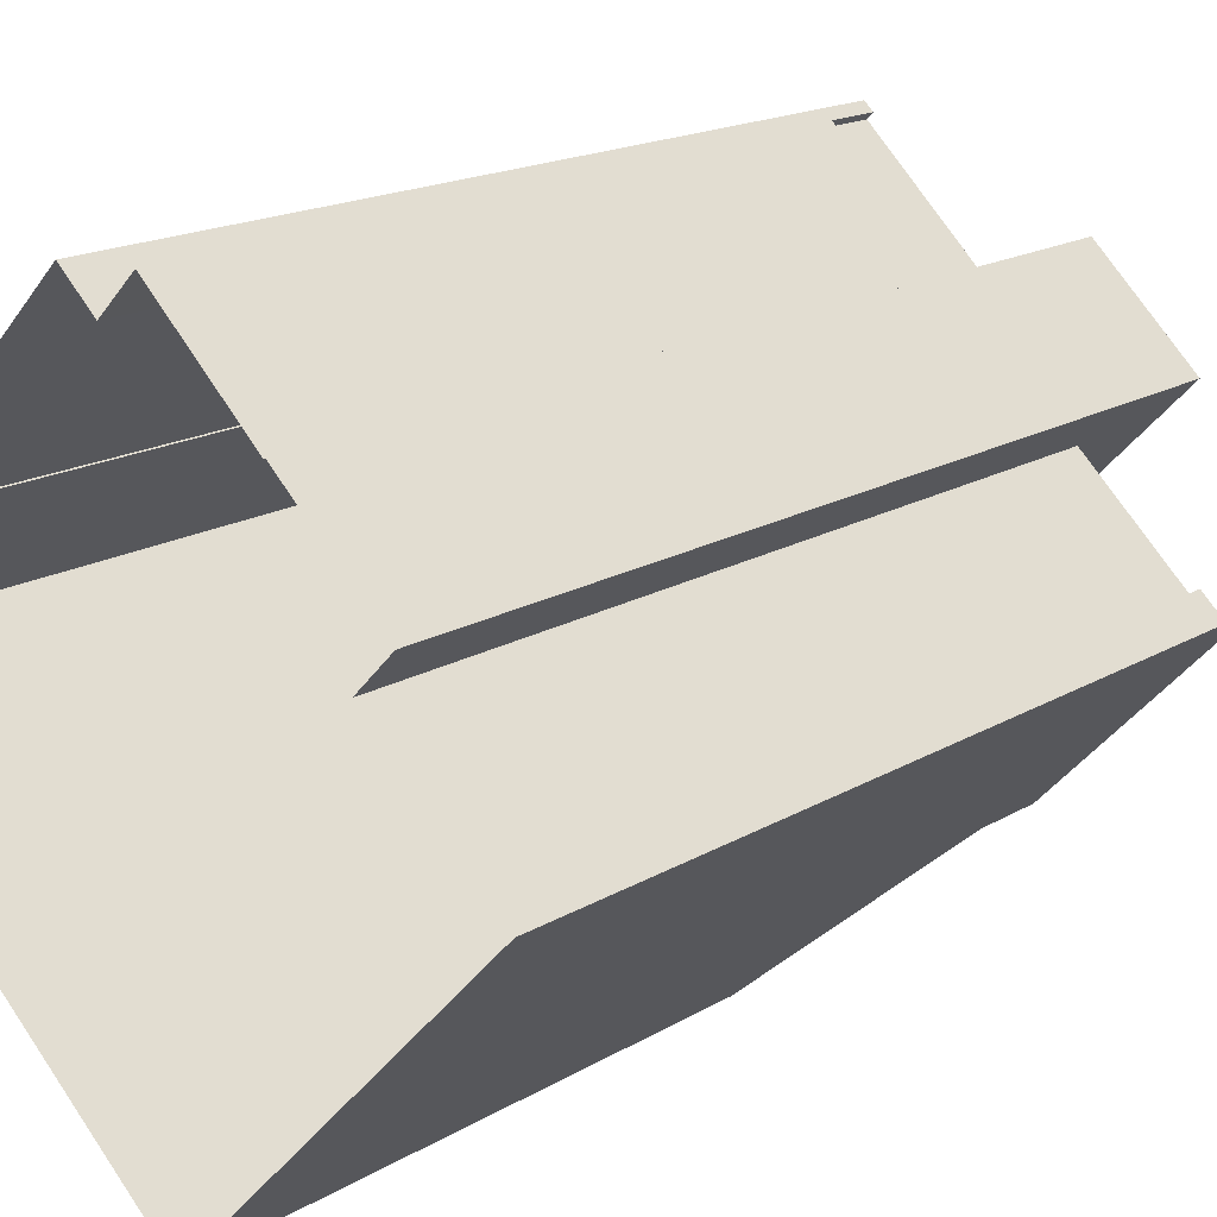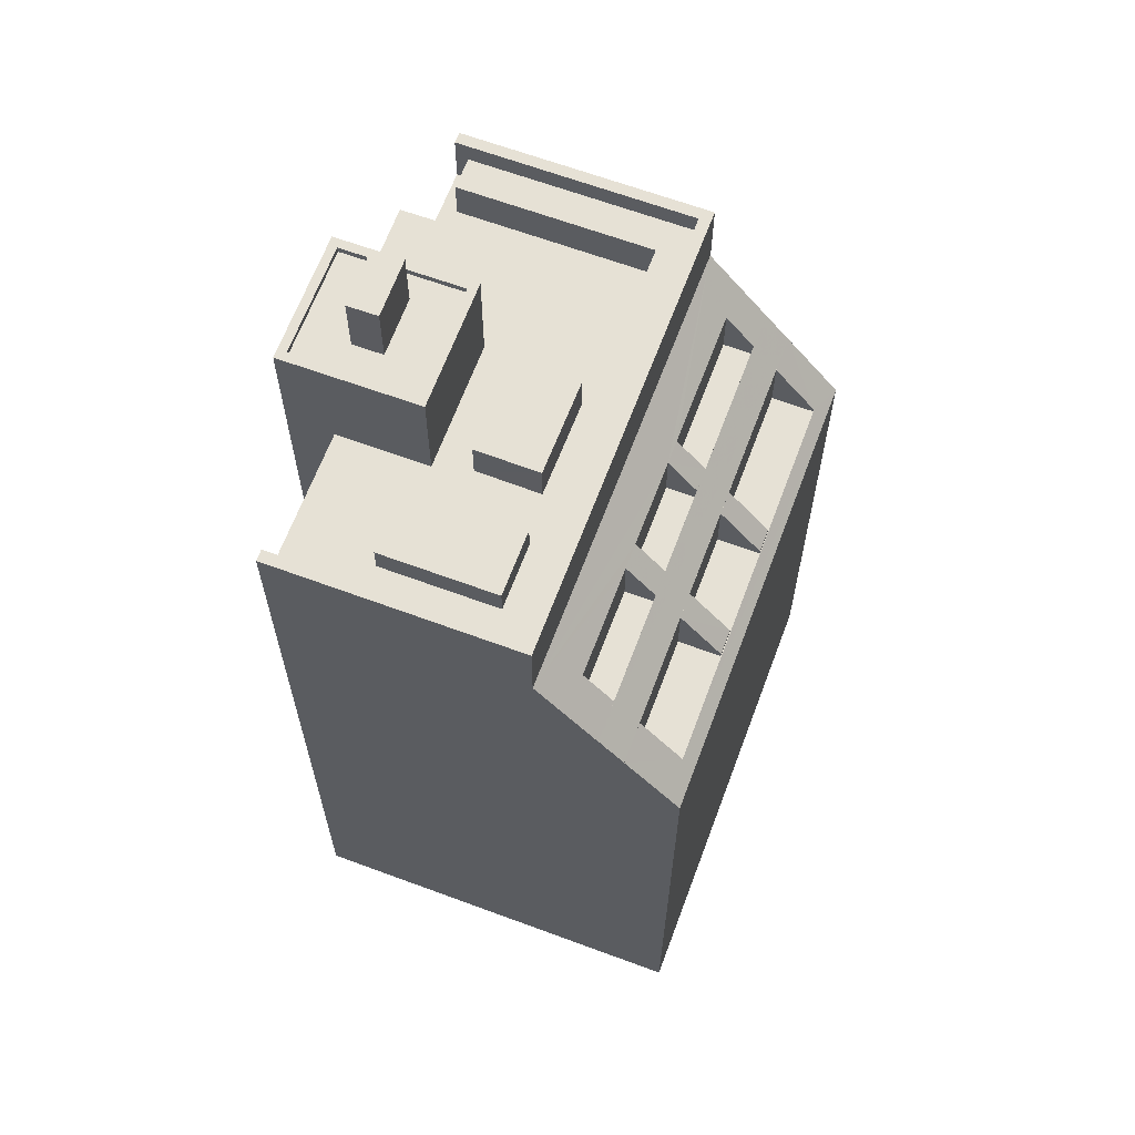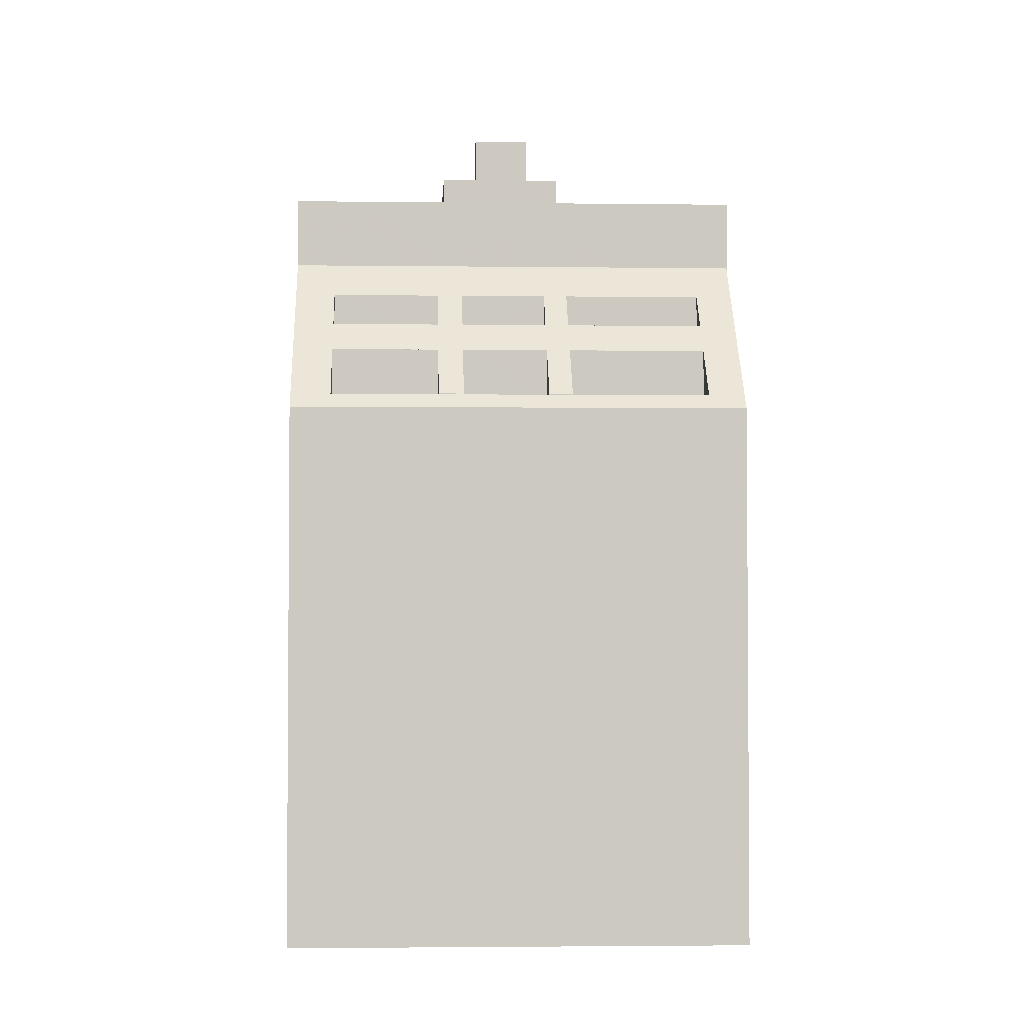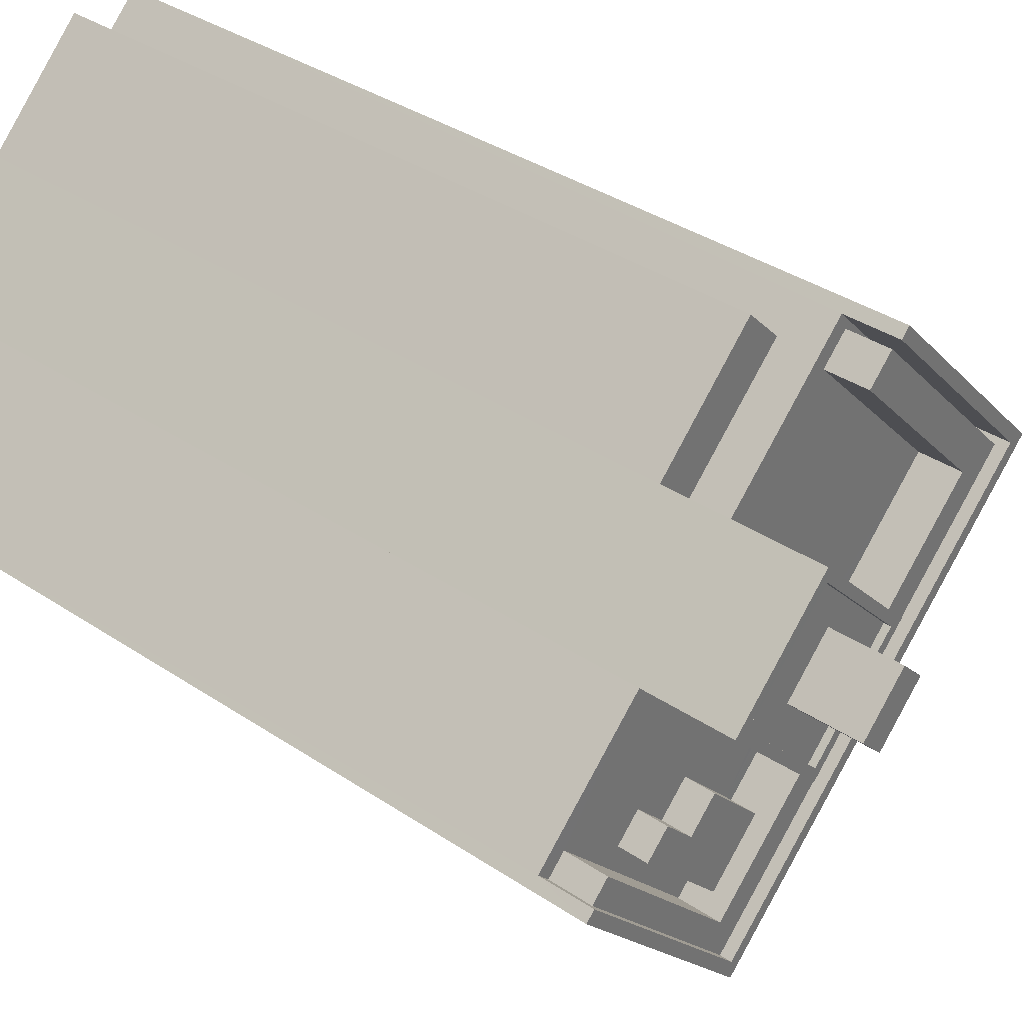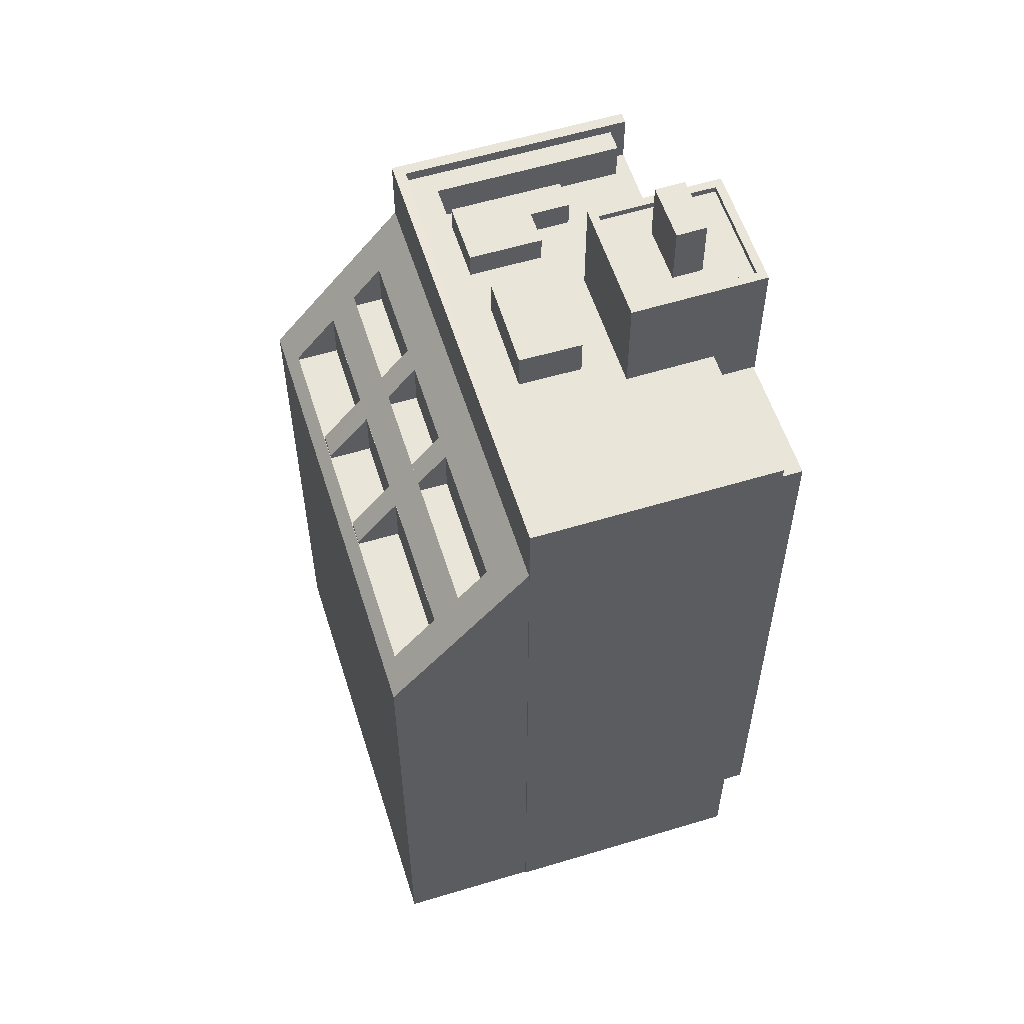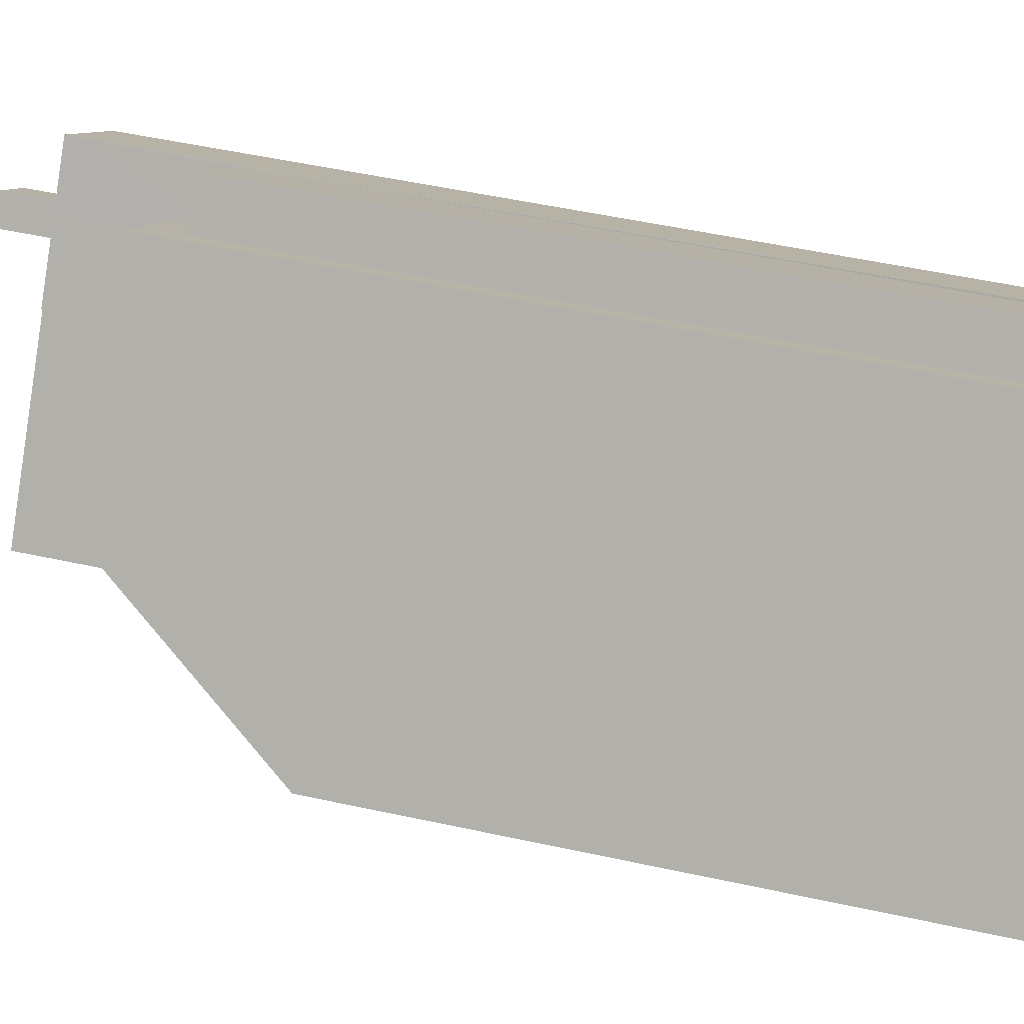
<metadata>
{"format":"obj","ext":"obj","renderer":"f3d","projection":"perspective","resolution":1024,"background":"white","views":[{"elev":16.6,"azim":-140.6,"up":"+Y"},{"elev":64.7,"azim":-25.8,"up":"+Z"},{"elev":-2.9,"azim":41.2,"up":"+Z"},{"elev":36.1,"azim":-48.7,"up":"+Y"},{"elev":57.8,"azim":116.3,"up":"+Z"},{"elev":53.3,"azim":103.1,"up":"+Y"}]}
</metadata>
<code>
v -6346 -3.677e+04 4.267
v -6342 -3.676e+04 4.267
v -6341 -3.677e+04 4.267
v -6346 -3.677e+04 4.267
v -6349 -3.677e+04 4.267
v -6339 -3.676e+04 4.267
v -6333 -3.677e+04 4.263
v -6333 -3.677e+04 4.263
v -6348 -3.677e+04 4.267
v -6342 -3.679e+04 4.261
v -6353 -3.678e+04 4.267
v -6329 -3.678e+04 4.262
v -6344 -3.679e+04 29.38
v -6330 -3.677e+04 28.21
v -6331 -3.677e+04 29.38
v -6343 -3.679e+04 28.21
v -6339 -3.678e+04 26.06
v -6342 -3.679e+04 26.06
v -6338 -3.678e+04 26.06
v -6341 -3.679e+04 26.06
v -6336 -3.678e+04 26.06
v -6338 -3.678e+04 26.06
v -6337 -3.678e+04 26.06
v -6335 -3.678e+04 26.06
v -6330 -3.678e+04 26.06
v -6335 -3.678e+04 26.06
v -6334 -3.678e+04 26.06
v -6331 -3.678e+04 26.06
v -6339 -3.678e+04 28.82
v -6337 -3.678e+04 28.82
v -6340 -3.678e+04 28.82
v -6337 -3.678e+04 28.82
v -6332 -3.677e+04 28.82
v -6333 -3.677e+04 28.82
v -6337 -3.678e+04 28.82
v -6336 -3.678e+04 28.82
v -6340 -3.678e+04 28.82
v -6341 -3.678e+04 28.82
v -6344 -3.678e+04 28.82
v -6343 -3.678e+04 28.82
v -6329 -3.678e+04 25.63
v -6330 -3.678e+04 26.2
v -6342 -3.679e+04 25.63
v -6341 -3.679e+04 26.19
v -6343 -3.679e+04 28.2
v -6346 -3.678e+04 32.2
v -6333 -3.677e+04 30.76
v -6333 -3.677e+04 32.2
v -6337 -3.678e+04 30.76
v -6332 -3.677e+04 29.38
v -6331 -3.678e+04 28.21
v -6336 -3.678e+04 29.37
v -6337 -3.678e+04 30.76
v -6337 -3.678e+04 29.37
v -6340 -3.678e+04 29.37
v -6339 -3.678e+04 29.37
v -6341 -3.678e+04 30.76
v -6342 -3.679e+04 28.21
v -6340 -3.678e+04 30.76
v -6344 -3.679e+04 29.37
v -6343 -3.678e+04 29.37
v -6344 -3.678e+04 30.76
v -6339 -3.678e+04 28.21
v -6338 -3.678e+04 26.23
v -6337 -3.678e+04 26.23
v -6338 -3.678e+04 28.21
v -6335 -3.678e+04 28.21
v -6335 -3.678e+04 26.23
v -6334 -3.678e+04 26.23
v -6336 -3.678e+04 28.21
v -6343 -3.678e+04 32.95
v -6344 -3.678e+04 32.95
v -6340 -3.678e+04 32.95
v -6335 -3.677e+04 32.95
v -6335 -3.677e+04 32.95
v -6346 -3.678e+04 32.95
v -6346 -3.678e+04 32.95
v -6346 -3.678e+04 32.95
v -6344 -3.678e+04 32.95
v -6346 -3.678e+04 32.95
v -6349 -3.678e+04 32.95
v -6351 -3.678e+04 32.95
v -6352 -3.678e+04 32.95
v -6352 -3.678e+04 32.95
v -6339 -3.677e+04 32.95
v -6333 -3.677e+04 32.95
v -6333 -3.677e+04 32.95
v -6348 -3.677e+04 32.95
v -6344 -3.677e+04 32.95
v -6340 -3.677e+04 32.95
v -6340 -3.676e+04 32.95
v -6346 -3.678e+04 32.95
v -6348 -3.678e+04 32.95
v -6344 -3.678e+04 32.95
v -6342 -3.677e+04 32.95
v -6341 -3.677e+04 32.95
v -6346 -3.678e+04 32.95
v -6347 -3.678e+04 32.95
v -6352 -3.678e+04 34.95
v -6353 -3.678e+04 34.95
v -6346 -3.678e+04 34.95
v -6346 -3.678e+04 34.95
v -6340 -3.676e+04 34.95
v -6333 -3.677e+04 34.95
v -6339 -3.676e+04 34.95
v -6333 -3.677e+04 34.95
v -6348 -3.678e+04 34.03
v -6349 -3.678e+04 34.03
v -6347 -3.678e+04 34.03
v -6346 -3.678e+04 34.03
v -6344 -3.678e+04 34.03
v -6346 -3.678e+04 34.03
v -6351 -3.678e+04 34.52
v -6352 -3.678e+04 34.52
v -6346 -3.678e+04 34.52
v -6340 -3.677e+04 34.52
v -6335 -3.677e+04 34.52
v -6339 -3.677e+04 34.52
v -6346 -3.678e+04 34.52
v -6333 -3.677e+04 34.52
v -6341 -3.677e+04 34.52
v -6344 -3.678e+04 34.52
v -6343 -3.678e+04 34.52
v -6340 -3.678e+04 34.52
v -6344 -3.677e+04 31.5
v -6341 -3.677e+04 31.5
v -6342 -3.676e+04 31.5
v -6346 -3.677e+04 31.5
v -6349 -3.677e+04 37.17
v -6349 -3.677e+04 37.17
v -6346 -3.678e+04 37.17
v -6345 -3.677e+04 37.17
v -6344 -3.677e+04 36.92
v -6342 -3.677e+04 36.92
v -6344 -3.677e+04 36.92
v -6346 -3.677e+04 36.92
v -6345 -3.677e+04 36.92
v -6347 -3.677e+04 36.92
v -6347 -3.677e+04 36.92
v -6349 -3.677e+04 36.92
v -6346 -3.677e+04 36.92
v -6345 -3.677e+04 36.92
v -6346 -3.677e+04 37.17
v -6342 -3.677e+04 37.17
v -6342 -3.677e+04 37.17
v -6346 -3.677e+04 37.17
v -6344 -3.677e+04 39.41
v -6347 -3.677e+04 39.41
v -6346 -3.677e+04 39.41
v -6345 -3.677e+04 39.41
f 1 2 3
f 4 1 5
f 6 7 8
f 6 8 3
f 9 5 1
f 10 11 9
f 8 12 10
f 3 8 1
f 8 9 1
f 8 10 9
f 13 14 15
f 13 16 14
f 17 18 19
f 18 20 19
f 21 22 23
f 24 20 25
f 26 27 28
f 28 27 25
f 19 20 23
f 21 23 24
f 27 24 25
f 23 20 24
f 29 30 31
f 29 32 30
f 33 34 35
f 36 33 35
f 37 38 39
f 40 37 39
f 41 14 42
f 43 41 44
f 43 45 46
f 47 15 48
f 46 49 48
f 15 47 50
f 42 14 51
f 49 52 53
f 49 54 52
f 53 47 48
f 41 42 44
f 55 56 57
f 45 44 58
f 46 59 49
f 57 56 59
f 60 61 62
f 62 57 46
f 45 60 46
f 43 44 45
f 49 53 48
f 46 57 59
f 60 62 46
f 63 64 65
f 66 63 65
f 67 68 69
f 67 70 68
f 71 72 73
f 73 74 75
f 76 77 78
f 71 79 72
f 72 77 74
f 80 76 78
f 78 77 72
f 73 72 74
f 81 82 76
f 83 84 82
f 76 80 81
f 85 86 87
f 83 82 88
f 89 90 91
f 91 85 87
f 92 88 93
f 71 94 79
f 95 90 89
f 96 95 92
f 97 93 98
f 94 97 79
f 82 81 93
f 73 75 96
f 94 96 92
f 90 85 91
f 95 75 90
f 93 88 82
f 92 93 97
f 95 96 75
f 97 94 92
f 99 100 101
f 100 102 101
f 103 104 105
f 105 104 106
f 101 102 106
f 104 101 106
f 107 108 109
f 108 110 109
f 109 111 112
f 109 110 111
f 113 114 115
f 116 117 118
f 114 119 115
f 118 117 120
f 117 119 120
f 115 119 117
f 121 122 123
f 124 121 123
f 125 126 127
f 128 125 127
f 129 130 131
f 132 129 131
f 133 134 135
f 136 137 134
f 138 137 136
f 134 133 136
f 138 139 140
f 140 139 141
f 141 142 135
f 139 138 136
f 135 142 133
f 139 142 141
f 129 143 130
f 131 144 145
f 132 131 145
f 145 144 143
f 146 143 129
f 145 143 146
f 147 148 149
f 147 150 148
f 60 16 13
f 60 45 16
f 61 60 13
f 13 15 50
f 61 37 40
f 33 36 52
f 50 33 52
f 55 37 61
f 56 32 29
f 54 32 56
f 56 55 13
f 52 54 13
f 55 61 13
f 50 52 13
f 54 56 13
f 67 26 28
f 66 21 70
f 66 22 21
f 51 14 16
f 67 28 51
f 16 70 67
f 45 58 16
f 17 63 58
f 18 17 58
f 63 66 16
f 66 70 16
f 16 67 51
f 58 63 16
f 102 100 46
f 100 11 46
f 46 11 43
f 11 10 43
f 48 15 8
f 8 41 12
f 15 14 8
f 8 14 41
f 12 43 10
f 12 41 43
f 100 99 83
f 100 83 11
f 83 9 11
f 83 88 9
f 103 105 91
f 126 89 91
f 125 89 126
f 91 105 6
f 126 6 3
f 126 91 6
f 106 7 6
f 105 106 6
f 8 7 48
f 46 48 102
f 102 48 106
f 48 7 106
f 104 91 87
f 104 103 91
f 119 101 120
f 86 120 87
f 87 120 104
f 120 101 104
f 101 114 99
f 99 114 83
f 101 119 114
f 83 114 84
f 93 108 107
f 93 81 108
f 93 107 109
f 98 93 109
f 97 109 112
f 97 98 109
f 112 111 79
f 112 79 97
f 111 72 79
f 72 111 110
f 78 72 110
f 110 108 80
f 110 80 78
f 108 81 80
f 115 74 77
f 115 117 74
f 117 116 75
f 117 75 74
f 116 90 75
f 85 116 118
f 85 90 116
f 120 85 118
f 120 86 85
f 82 114 113
f 82 84 114
f 82 113 76
f 113 115 76
f 115 77 76
f 94 123 122
f 94 71 123
f 96 122 121
f 96 94 122
f 96 121 124
f 73 96 124
f 73 124 123
f 71 73 123
f 128 127 2
f 1 128 2
f 126 2 127
f 126 3 2
f 5 9 88
f 5 88 130
f 88 131 130
f 88 92 131
f 130 4 5
f 130 143 4
f 1 4 128
f 4 143 128
f 89 144 95
f 89 143 144
f 125 128 89
f 128 143 89
f 95 131 92
f 95 144 131
f 132 134 137
f 132 145 134
f 140 129 138
f 138 132 137
f 138 129 132
f 146 140 141
f 146 129 140
f 134 145 135
f 135 146 141
f 135 145 146
f 139 149 148
f 139 136 149
f 142 139 148
f 150 142 148
f 147 142 150
f 147 133 142
f 149 133 147
f 149 136 133
f 25 44 42
f 25 20 44
f 18 58 44
f 20 18 44
f 39 62 61
f 40 39 61
f 38 57 62
f 39 38 62
f 38 55 57
f 38 37 55
f 17 64 63
f 17 19 64
f 23 65 64
f 19 23 64
f 31 59 56
f 29 31 56
f 22 66 65
f 23 22 65
f 31 49 59
f 31 30 49
f 21 68 70
f 21 24 68
f 30 54 49
f 30 32 54
f 24 69 68
f 24 27 69
f 26 67 69
f 27 26 69
f 35 53 52
f 36 35 52
f 34 47 53
f 35 34 53
f 28 42 51
f 28 25 42
f 34 50 47
f 34 33 50

</code>
